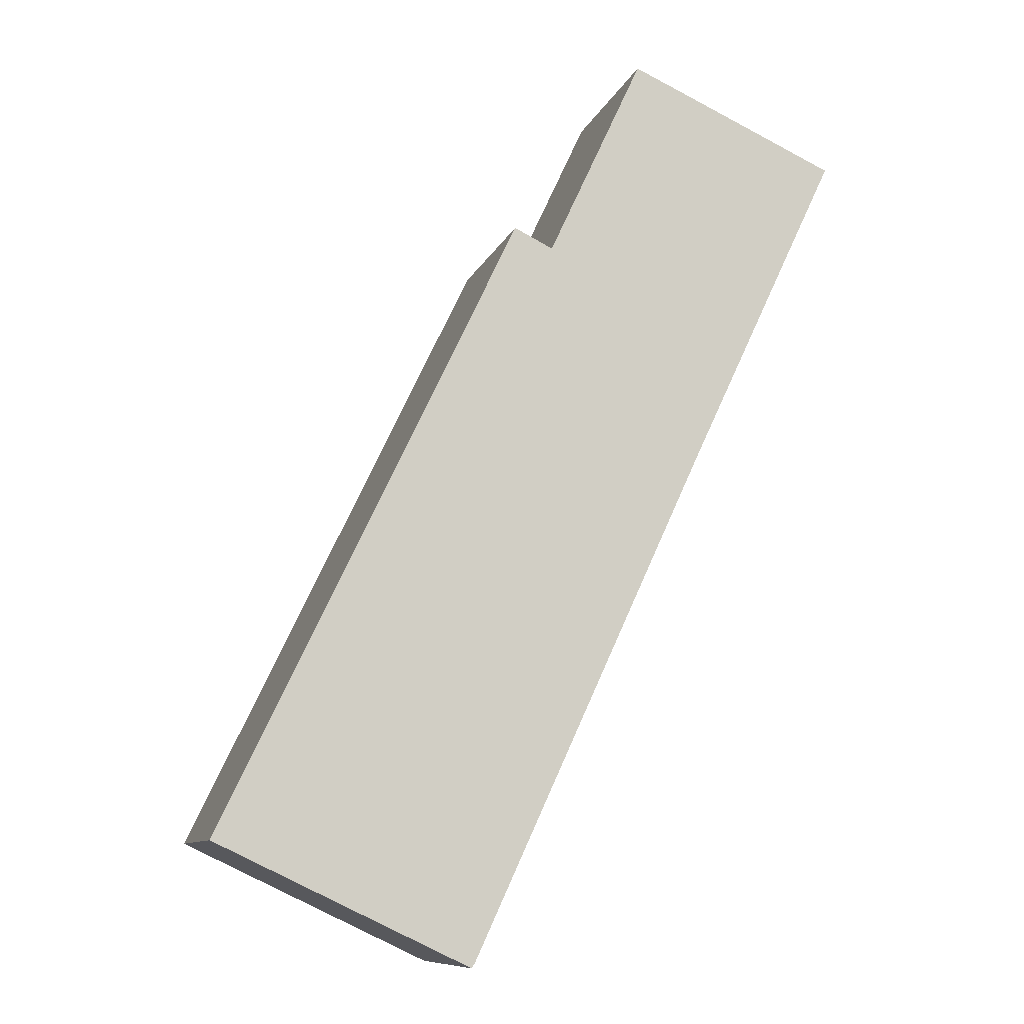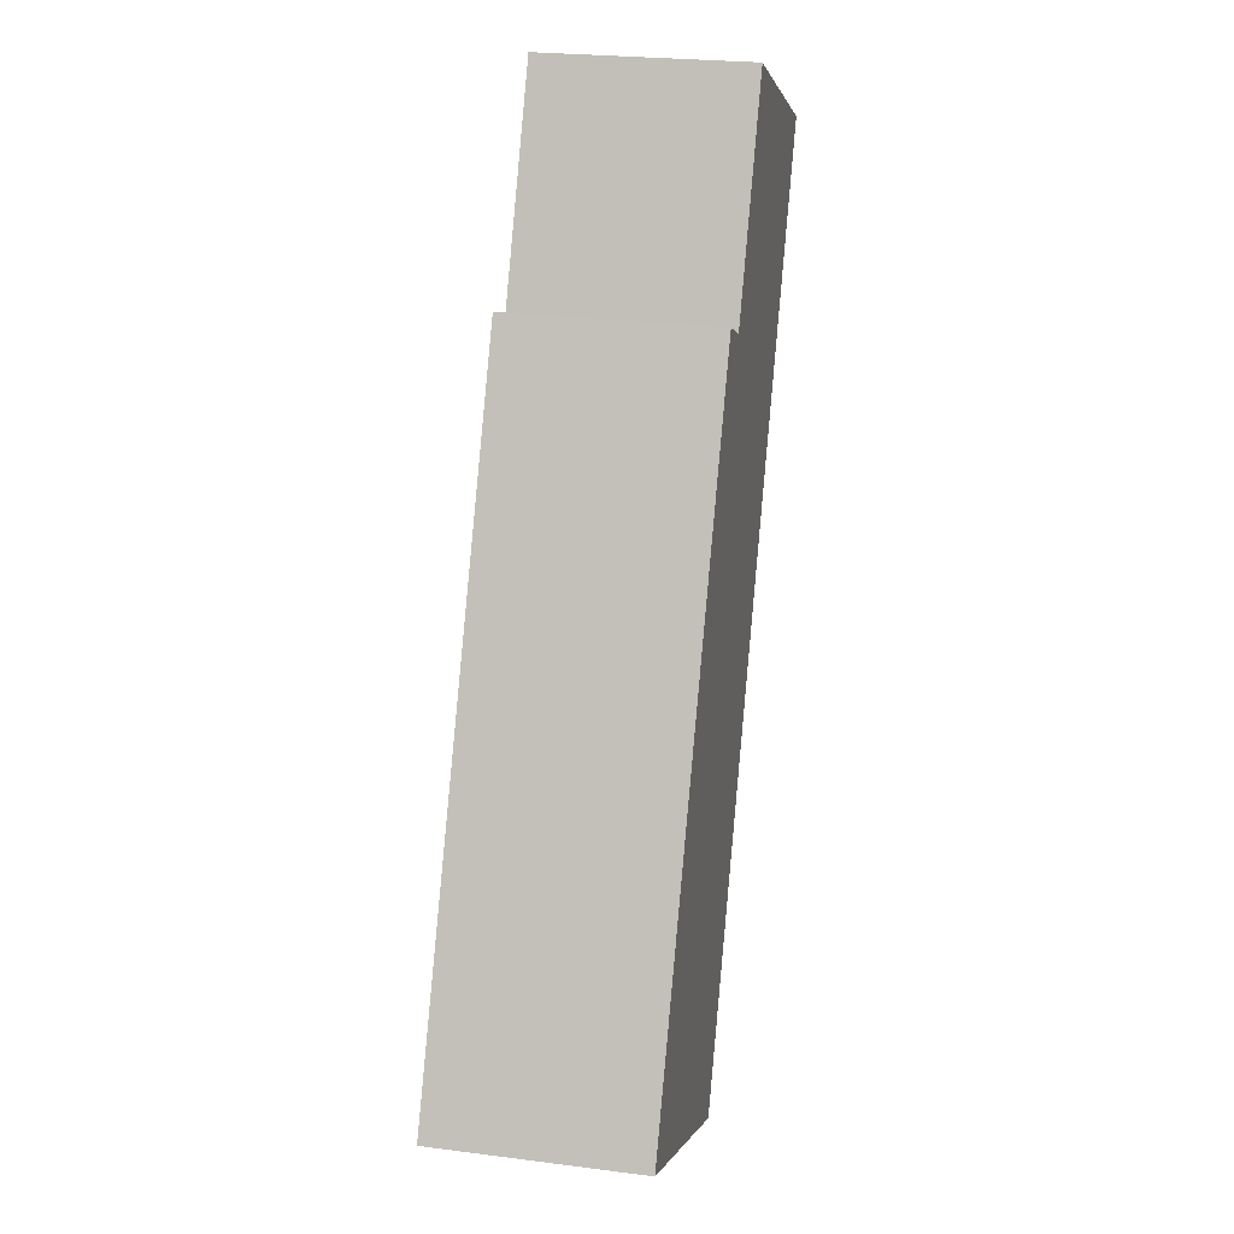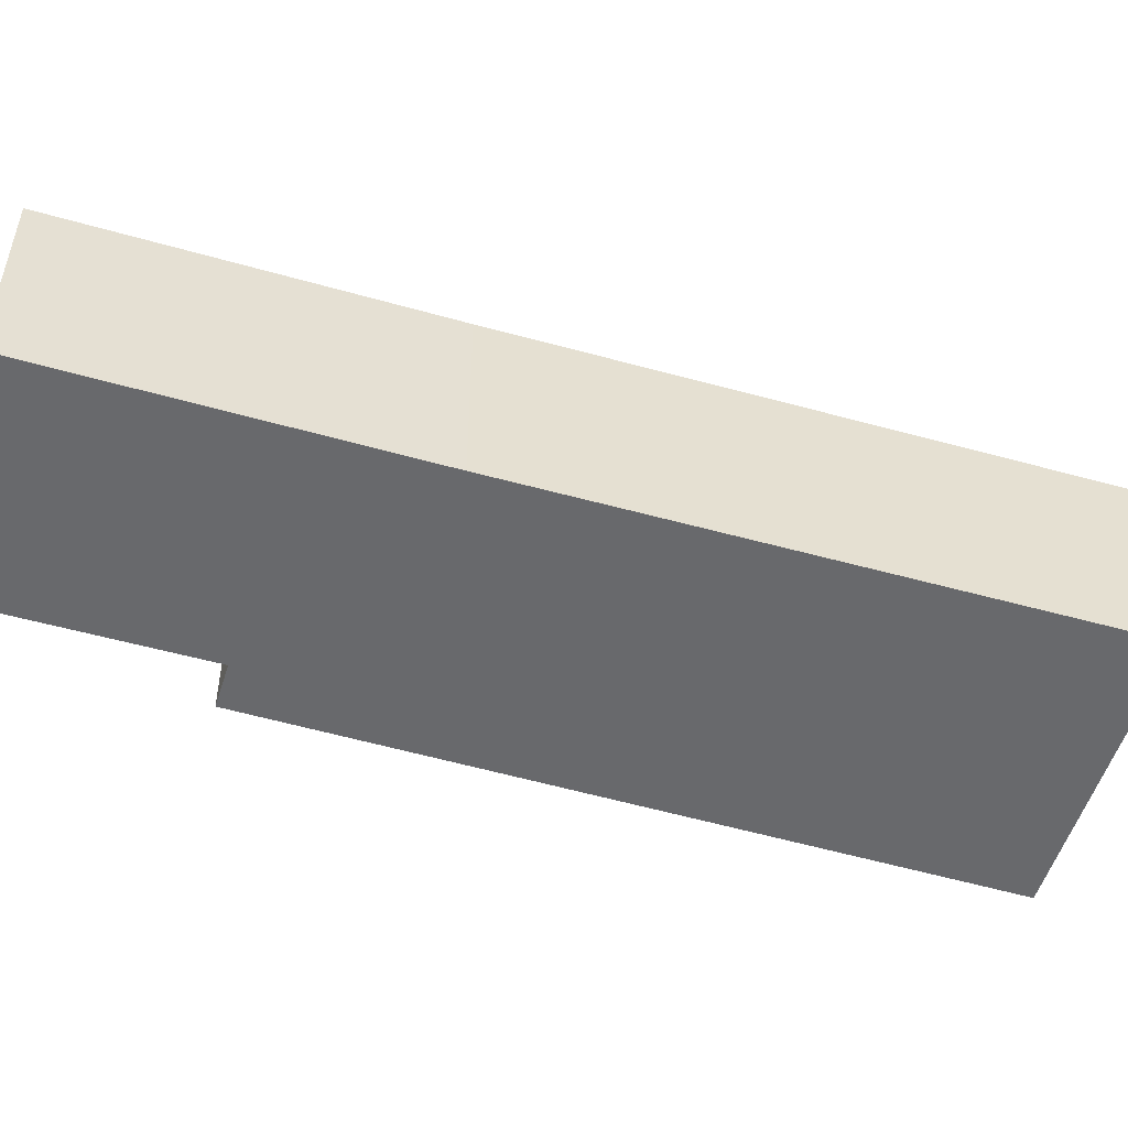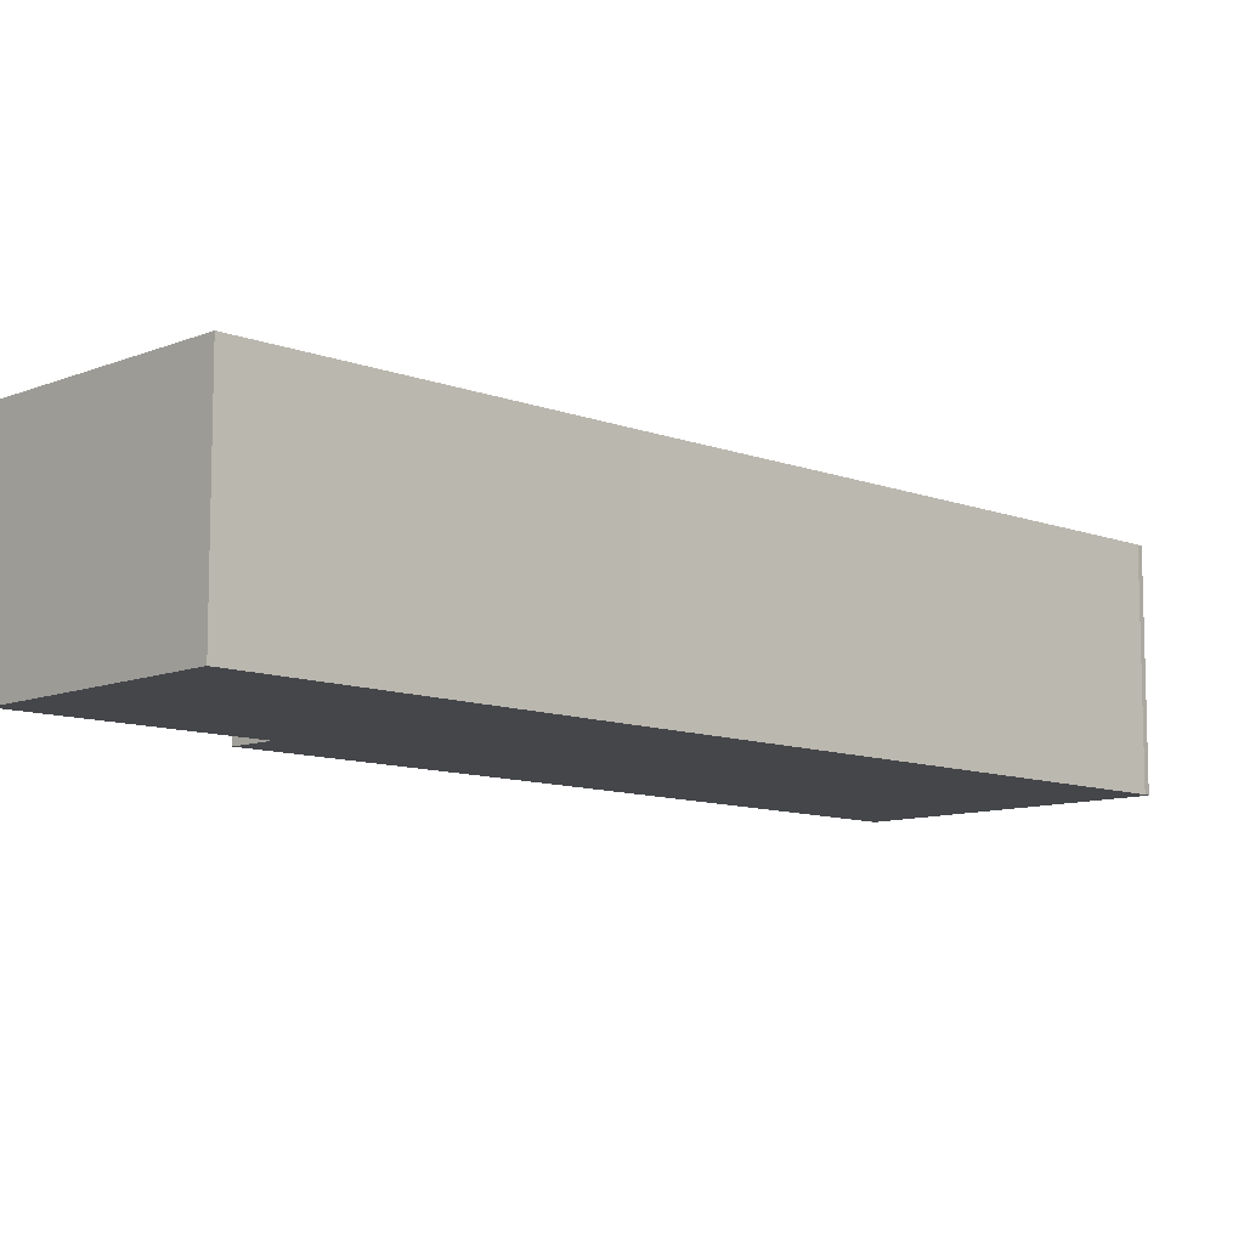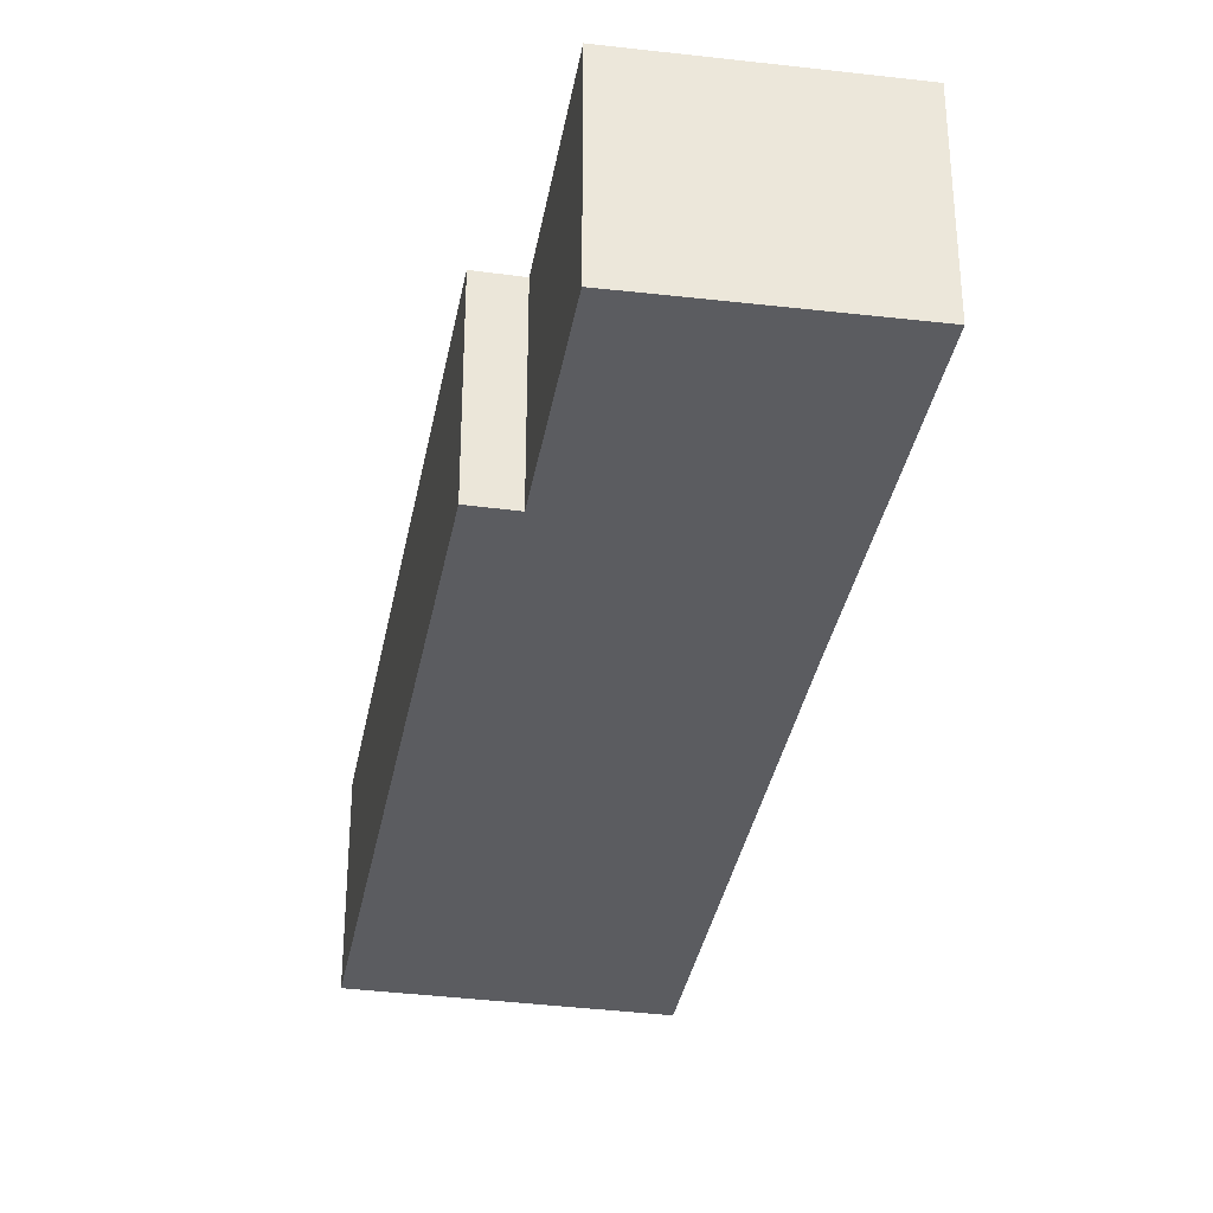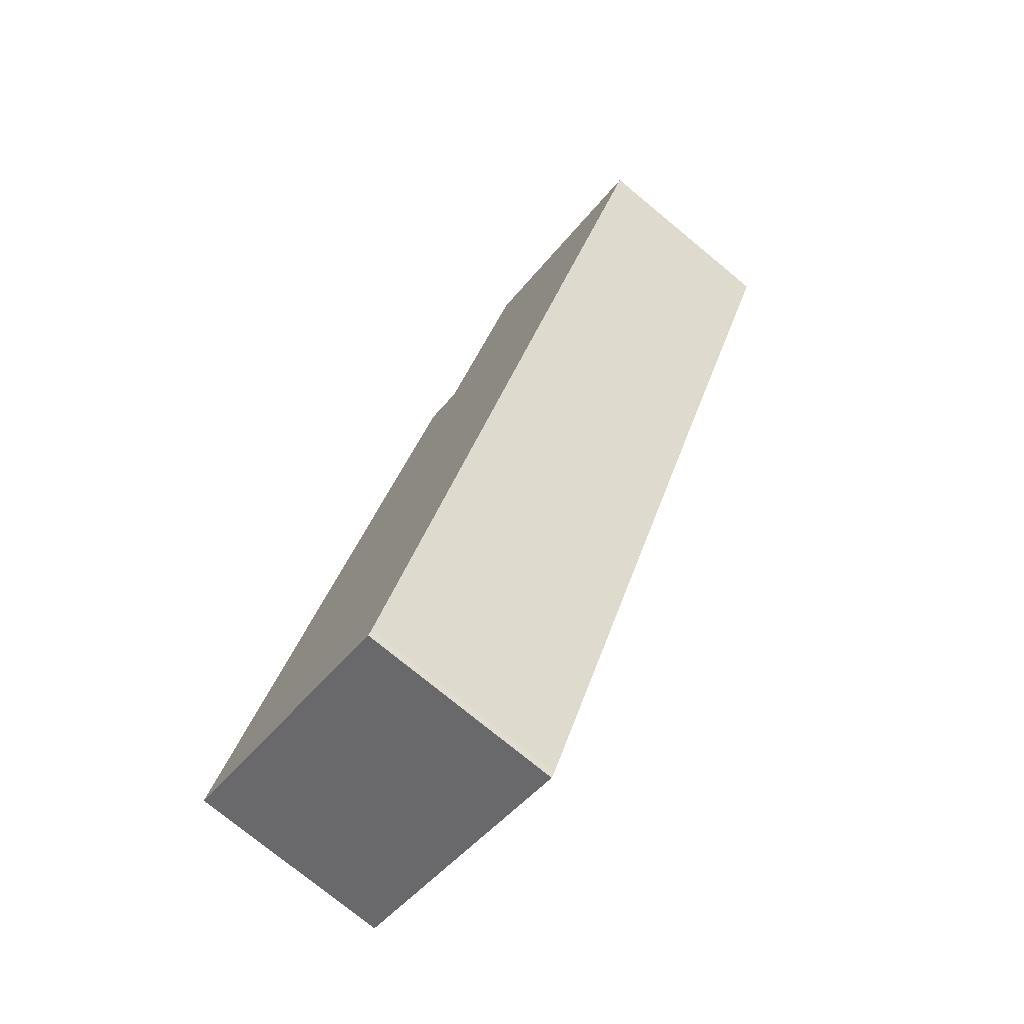
<metadata>
{"format":"obj","ext":"obj","renderer":"f3d","projection":"perspective","resolution":1024,"background":"white","views":[{"elev":-9.9,"azim":-15.5,"up":"+Z"},{"elev":24.3,"azim":-78.0,"up":"+Z"},{"elev":-52.8,"azim":98.2,"up":"+Y"},{"elev":-9.8,"azim":70.1,"up":"+Y"},{"elev":-34.5,"azim":15.1,"up":"+Y"},{"elev":-75.8,"azim":50.5,"up":"+Z"}]}
</metadata>
<code>
v  13.24 5.373 10.55
v  14.64 5.373 20.46
v  17.34 5.373 19.27
v  6.937 5.373 -3.092
v  6.841 5.373 -3.238
v  0 5.373 3.29e-16
v  9.072 5.373 16.25
v  11.64 5.373 21.78
v  8.018 5.373 16.75
v  0.009 5.373 0.019
v  11.64 -1.334e-15 21.78
v  17.34 -1.18e-15 19.27
v  14.64 -1.253e-15 20.46
v  8.018 -1.026e-15 16.75
v  9.072 -9.948e-16 16.25
v  13.24 -6.462e-16 10.55
v  6.937 1.893e-16 -3.092
v  6.841 1.983e-16 -3.238
v  0 0 0
v  0.009 -1.163e-18 0.019
g defaultobject
f 1 2 3
f 2 1 4
f 2 4 5
f 2 5 6
f 2 6 7
f 2 7 8
f 7 6 9
f 9 6 10
f 11 2 8
f 2 11 3
f 3 11 12
f 12 11 13
f 14 7 9
f 7 14 15
f 12 1 3
f 1 12 16
f 1 16 4
f 4 16 17
f 17 5 4
f 5 17 18
f 18 6 5
f 6 18 19
f 19 10 6
f 10 19 9
f 9 19 14
f 14 19 20
f 15 8 7
f 8 15 11
f 12 15 16
f 15 12 11
f 11 12 13
f 17 19 18
f 19 17 16
f 19 16 20
f 20 16 14
f 14 16 15

</code>
